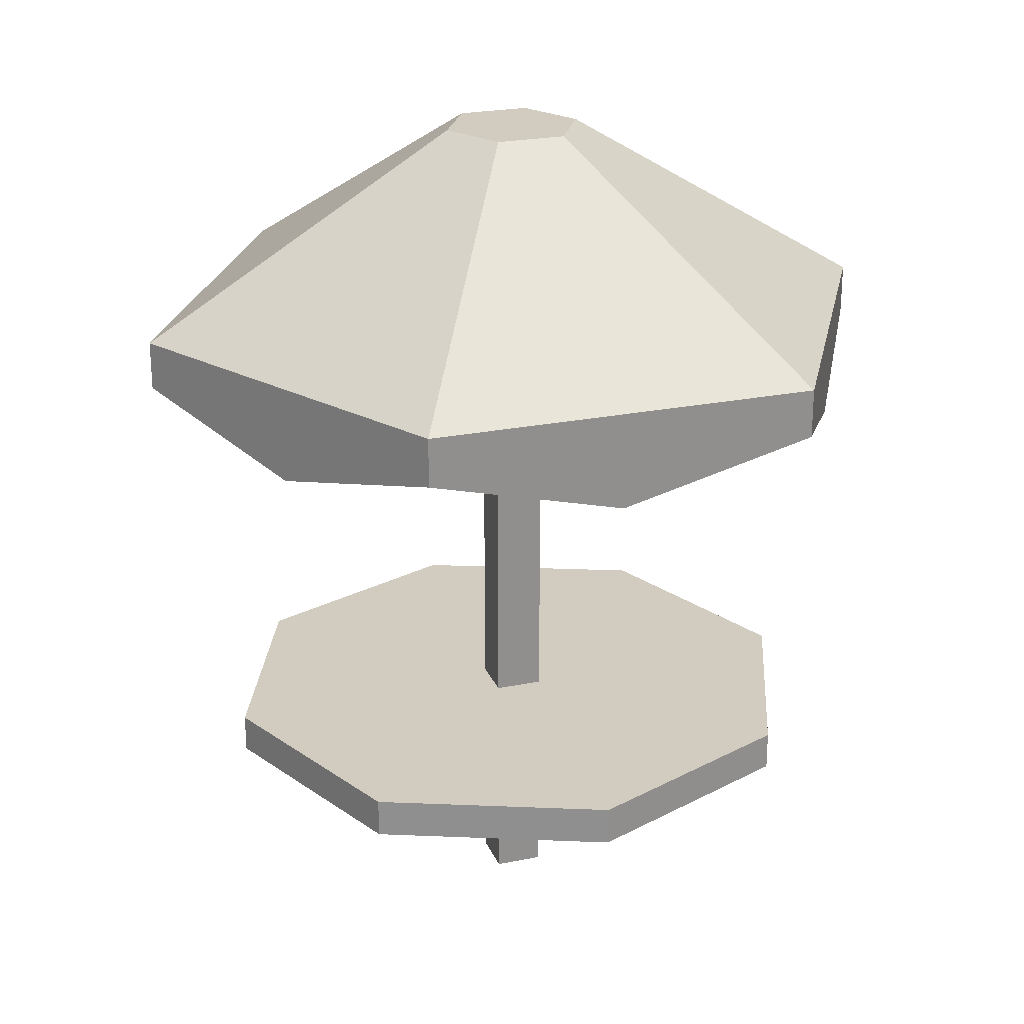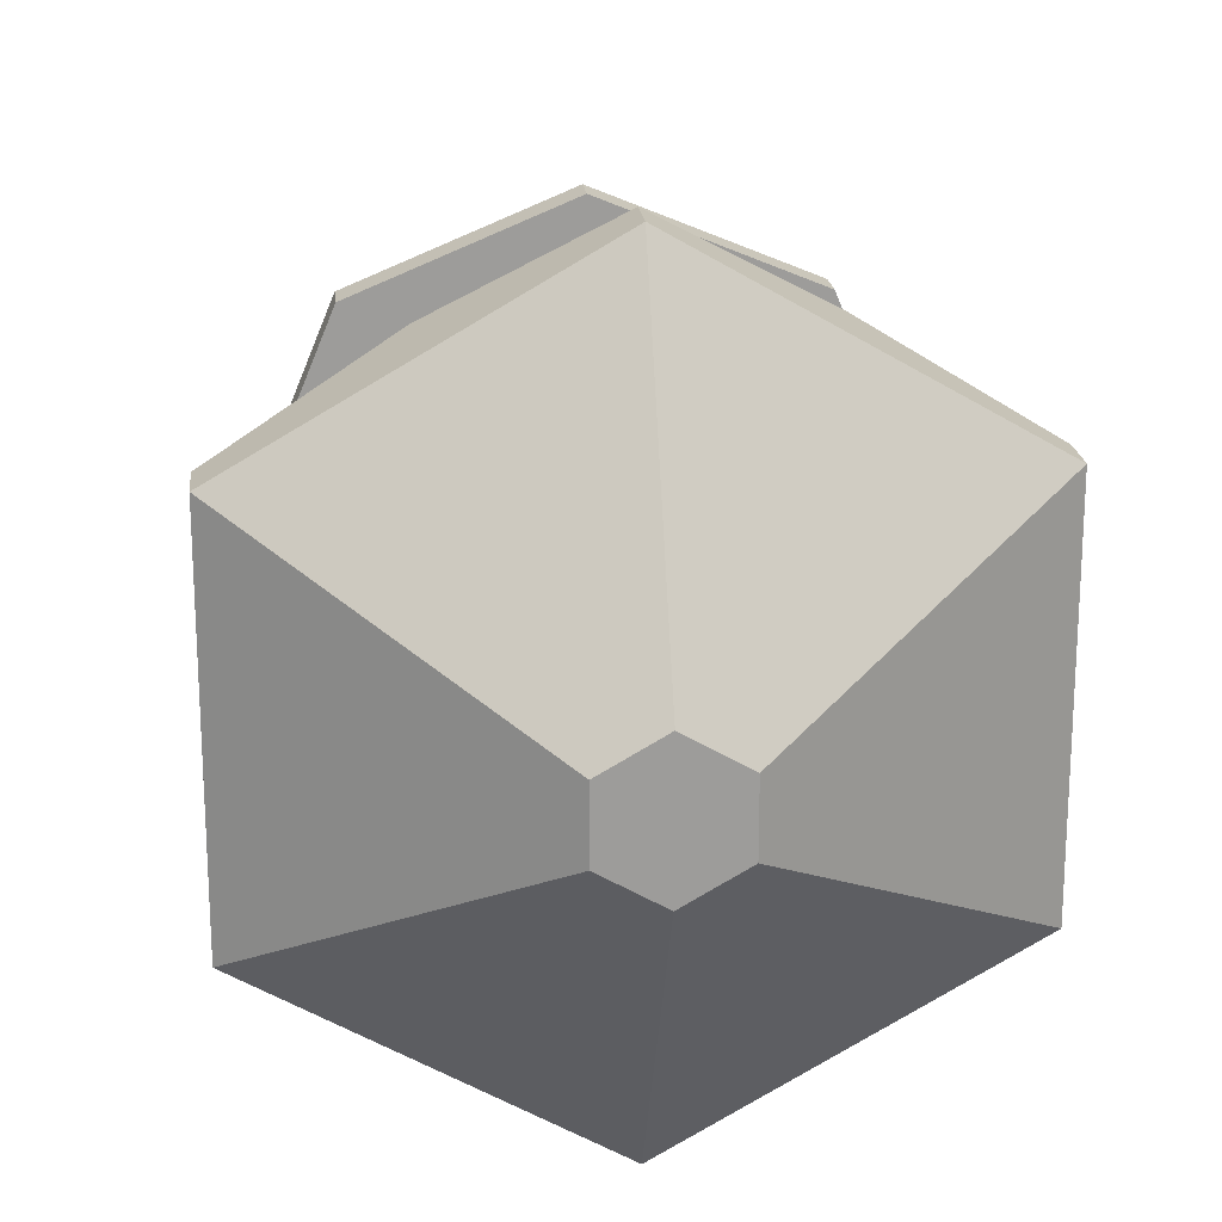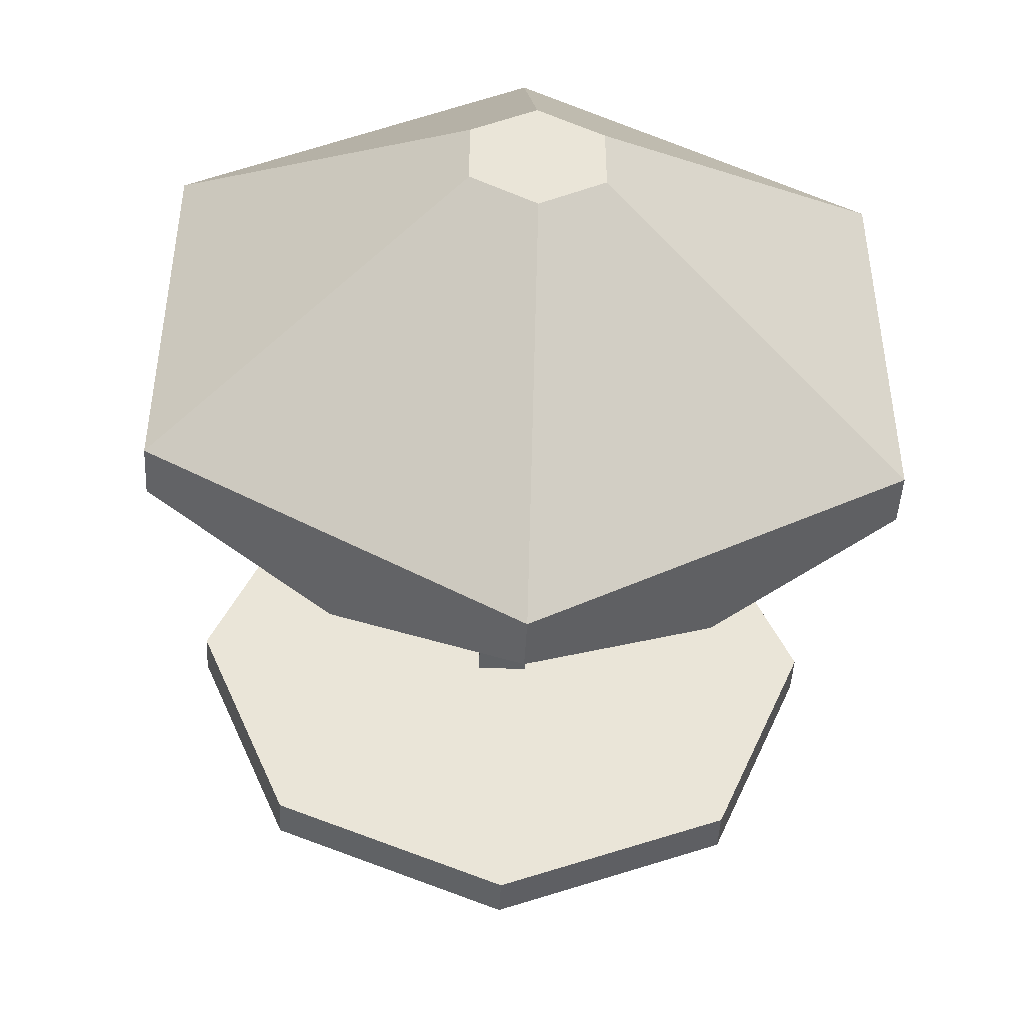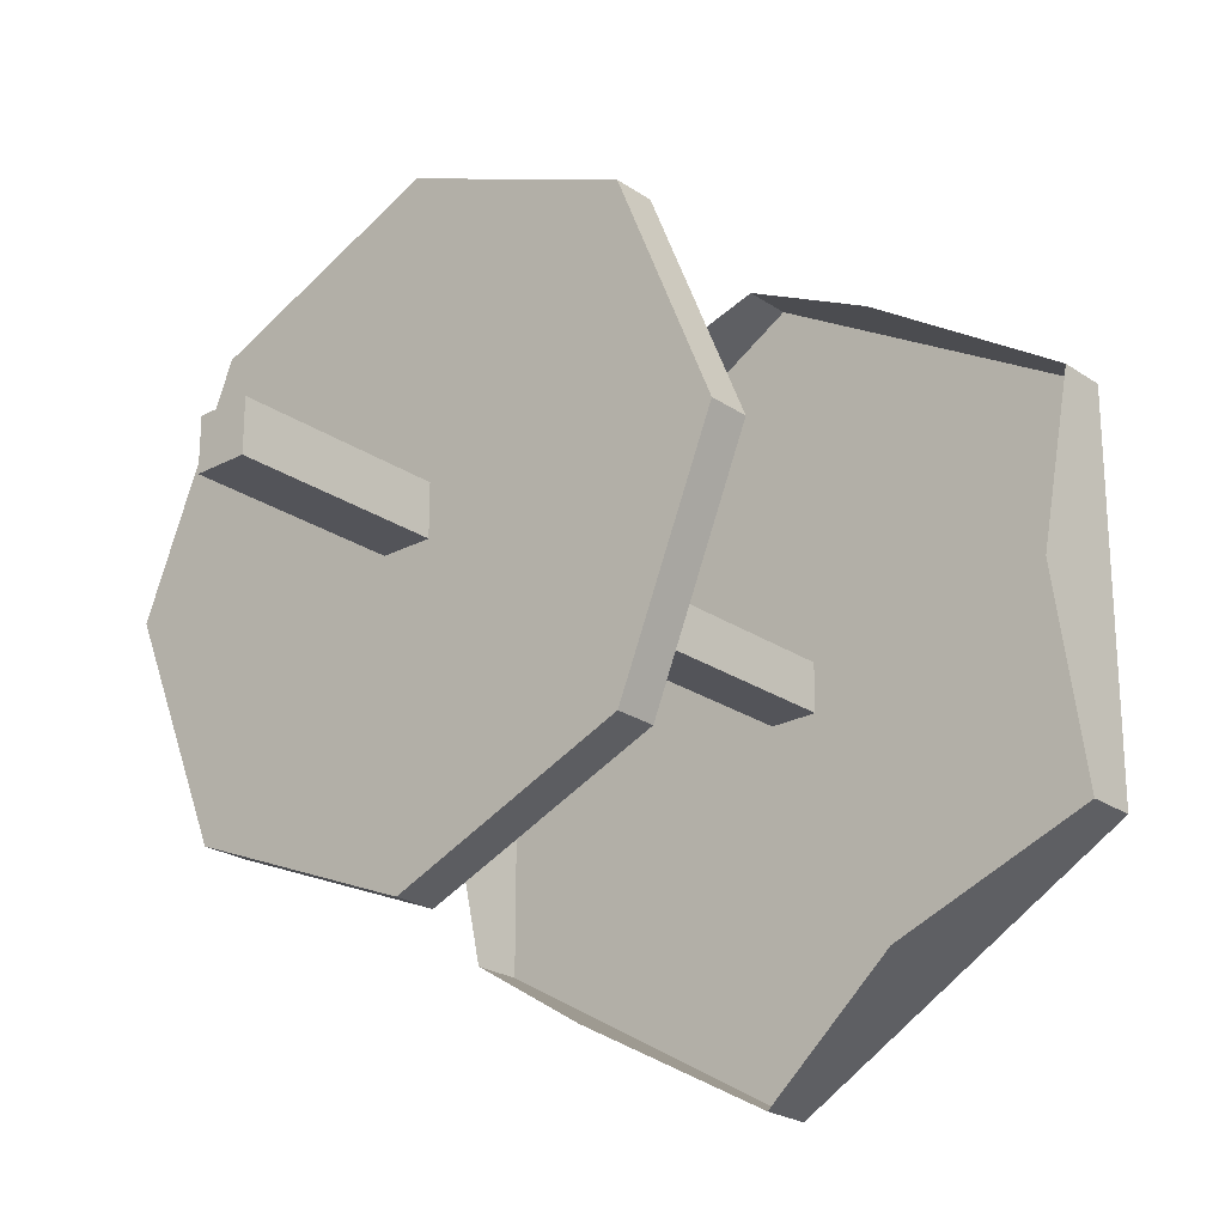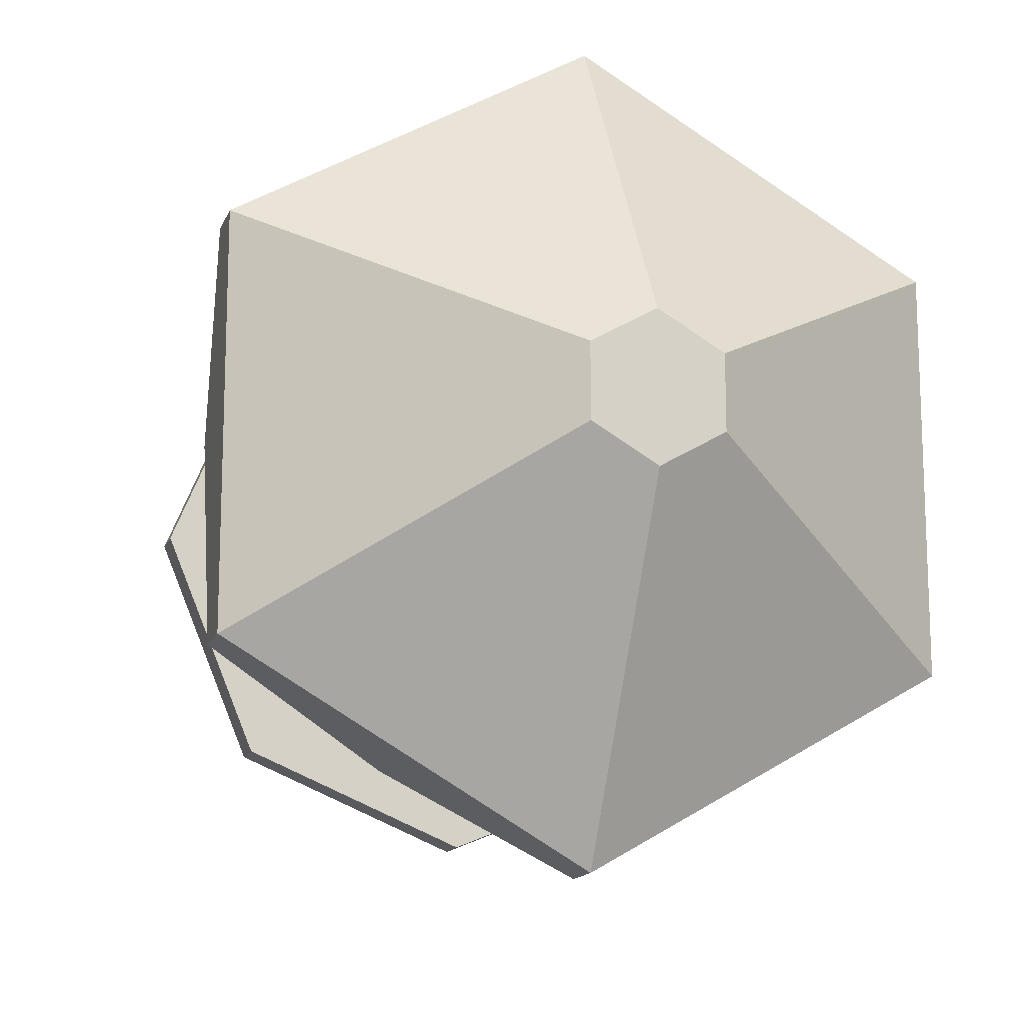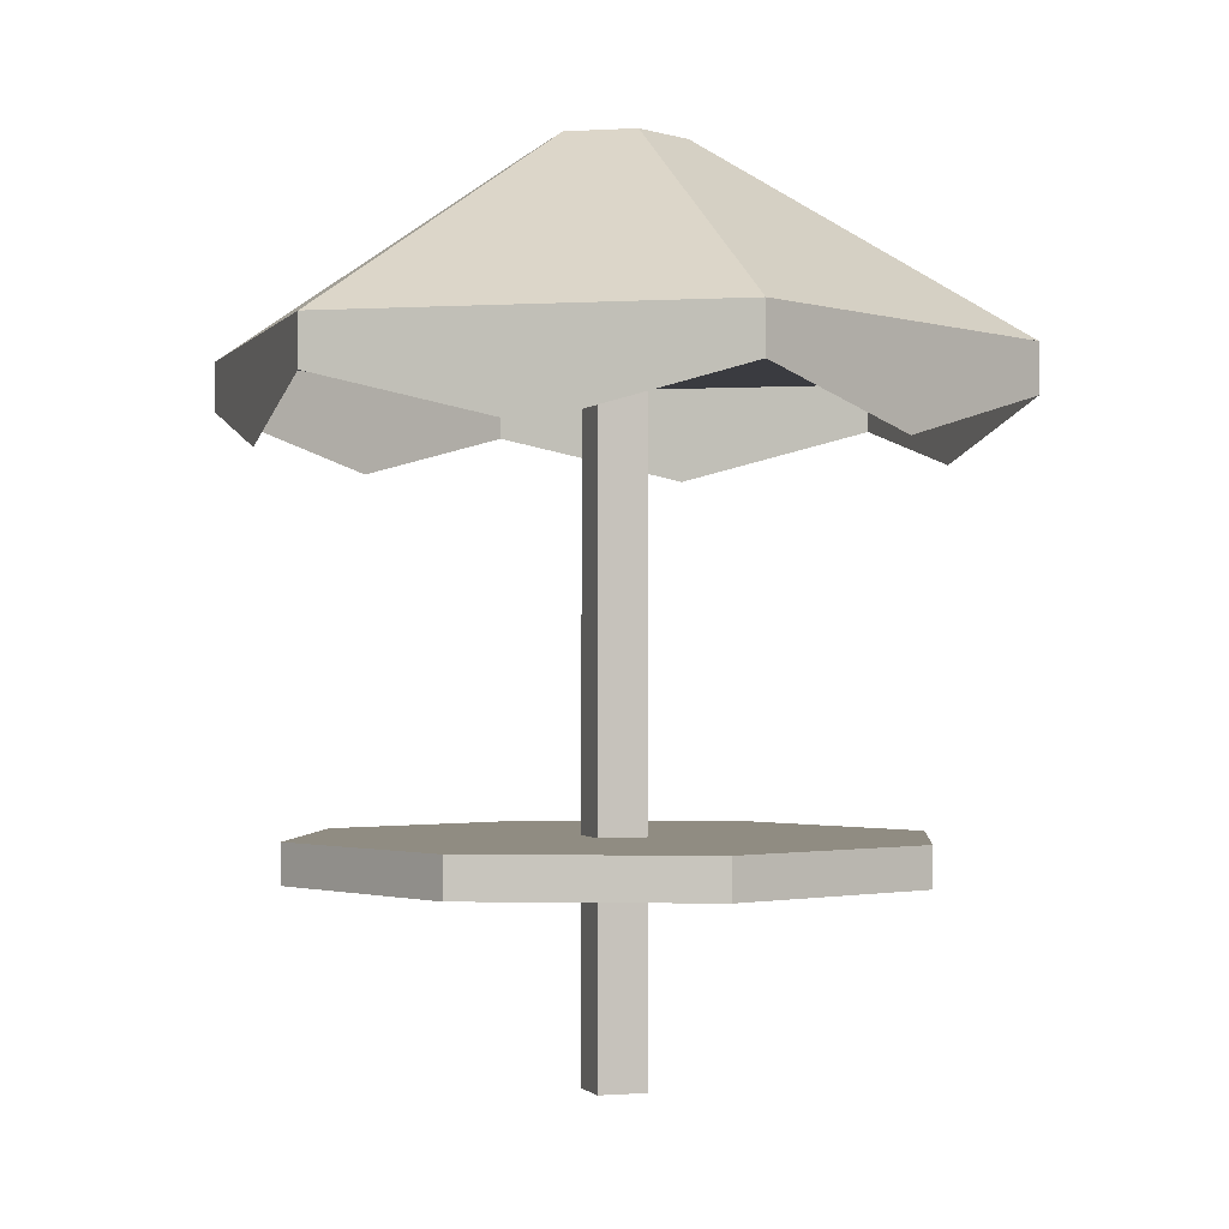
<metadata>
{"format":"obj","ext":"obj","renderer":"f3d","projection":"perspective","resolution":1024,"background":"white","views":[{"elev":24.0,"azim":-108.6,"up":"+Y"},{"elev":20.1,"azim":174.1,"up":"+Z"},{"elev":-46.3,"azim":177.0,"up":"+Z"},{"elev":-23.7,"azim":41.5,"up":"+Z"},{"elev":-14.7,"azim":163.5,"up":"+Z"},{"elev":-1.4,"azim":162.0,"up":"+Y"}]}
</metadata>
<code>
g detail_umbrellaDetailed
v 1.805e-16 0.45 -0.036
v -0.03118 0.45 -0.018
v 0 0.35 -0.2
v -0.1732 0.35 -0.1
v -0.03118 0.45 0.018
v -0.1732 0.35 0.1
v 0.03118 0.45 -0.018
v 0.03118 0.45 0.018
v 1.805e-16 0.45 0.036
v 0.1732 0.35 0.1
v 0.1732 0.35 -0.1
v 0 0.35 0.2
v 0.0125 0.35 0.0125
v -0.0125 0.35 0.0125
v -0.0125 0.35 -0.0125
v 0.0125 0.35 -0.0125
v -0.0866 0.3 -0.15
v 3.61e-16 0.325 -0.2
v -0.1732 0.325 -0.1
v 0.0866 0.3 -0.15
v 0.1732 0.325 -0.1
v -0.1732 0.3 1.444e-15
v -0.1732 0.325 0.1
v 0.1732 0.3 7.219e-16
v 0.1732 0.325 0.1
v 0.0866 0.3 0.15
v 1.805e-16 0.325 0.2
v -0.0866 0.3 0.15
v -0.0125 0 -0.0125
v -0.0125 0 0.0125
v 0.0125 0 -0.0125
v 0.0125 0 0.0125
v 0.16 0.12 1.805e-15
v 0.1131 0.12 0.1131
v 0.1131 0.12 -0.1131
v 9.024e-16 0.12 -0.16
v 9.024e-16 0.12 0.16
v -0.1131 0.12 -0.1131
v -0.1131 0.12 0.1131
v -0.16 0.12 1.805e-15
v -0.1131 0.1 -0.1131
v 9.024e-16 0.1 -0.16
v 0.1131 0.1 -0.1131
v 0.16 0.1 1.805e-15
v -0.16 0.1 1.805e-15
v -0.1131 0.1 0.1131
v 0.1131 0.1 0.1131
v 9.024e-16 0.1 0.16
f 3 2 1
f 2 3 4
f 4 5 2
f 5 4 6
f 1 8 7
f 8 1 9
f 9 1 2
f 9 2 5
f 12 11 10
f 11 12 13
f 13 12 14
f 14 12 6
f 14 6 15
f 16 11 13
f 11 16 3
f 3 16 15
f 3 15 4
f 4 15 6
f 7 10 11
f 10 7 8
f 5 12 9
f 12 5 6
f 3 7 11
f 7 3 1
f 8 12 10
f 12 8 9
f 19 18 17
f 18 19 4
f 18 4 3
f 17 18 19
f 4 19 18
f 3 4 18
f 18 21 20
f 21 18 3
f 21 3 11
f 20 21 18
f 3 18 21
f 11 3 21
f 19 6 4
f 6 19 22
f 6 22 23
f 4 6 19
f 22 19 6
f 23 22 6
f 24 11 21
f 11 24 10
f 10 24 25
f 21 11 24
f 10 24 11
f 25 24 10
f 27 25 26
f 25 27 12
f 25 12 10
f 26 25 27
f 12 27 25
f 10 12 25
f 23 27 28
f 27 23 6
f 27 6 12
f 28 27 23
f 6 23 27
f 12 6 27
f 30 15 29
f 15 30 14
f 15 31 29
f 31 15 16
f 30 31 32
f 31 30 29
f 13 31 16
f 31 13 32
f 13 30 32
f 30 13 14
f 35 34 33
f 34 35 36
f 34 36 37
f 37 36 38
f 37 38 39
f 39 38 40
f 38 42 41
f 42 38 36
f 33 43 35
f 43 33 44
f 46 40 45
f 40 46 39
f 47 43 44
f 43 47 48
f 43 48 42
f 42 48 46
f 42 46 41
f 41 46 45
f 37 46 48
f 46 37 39
f 34 44 33
f 44 34 47
f 34 48 47
f 48 34 37
f 45 38 41
f 38 45 40
f 36 43 42
f 43 36 35

</code>
